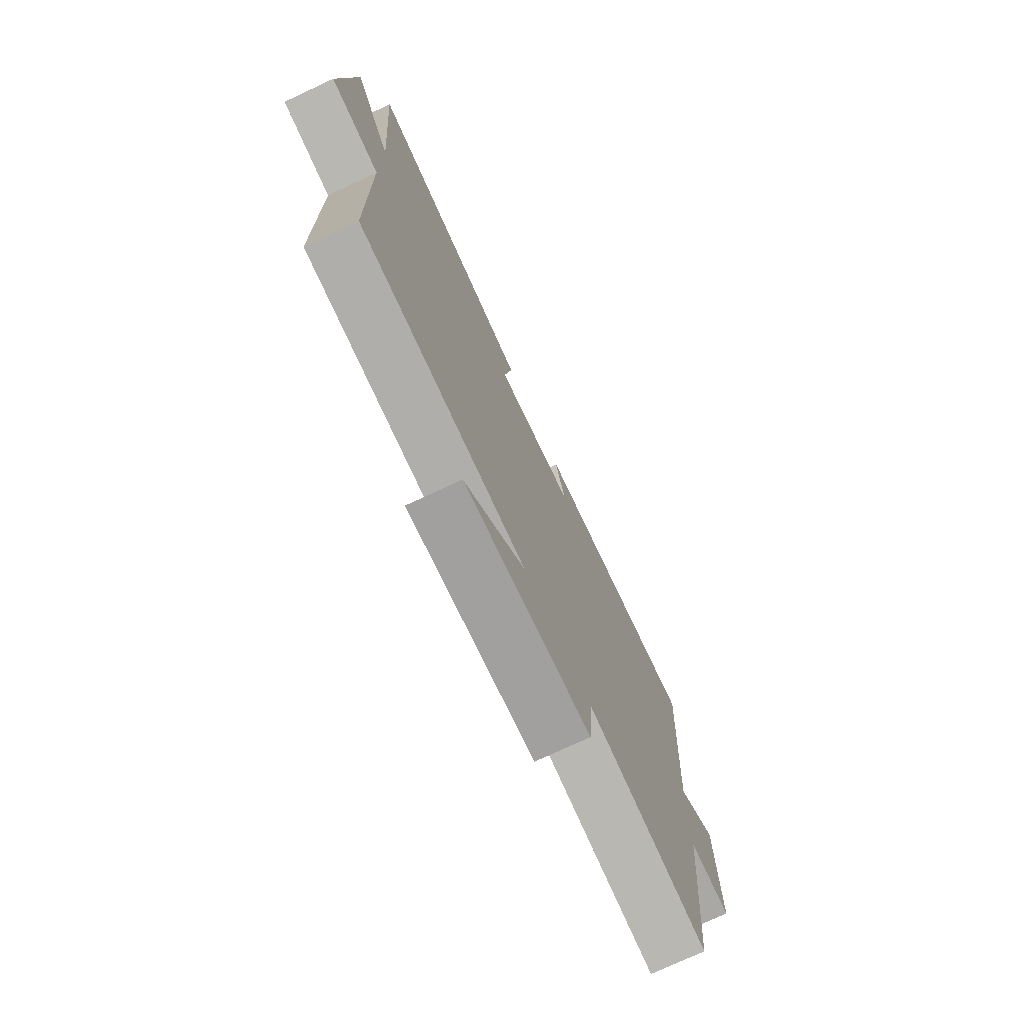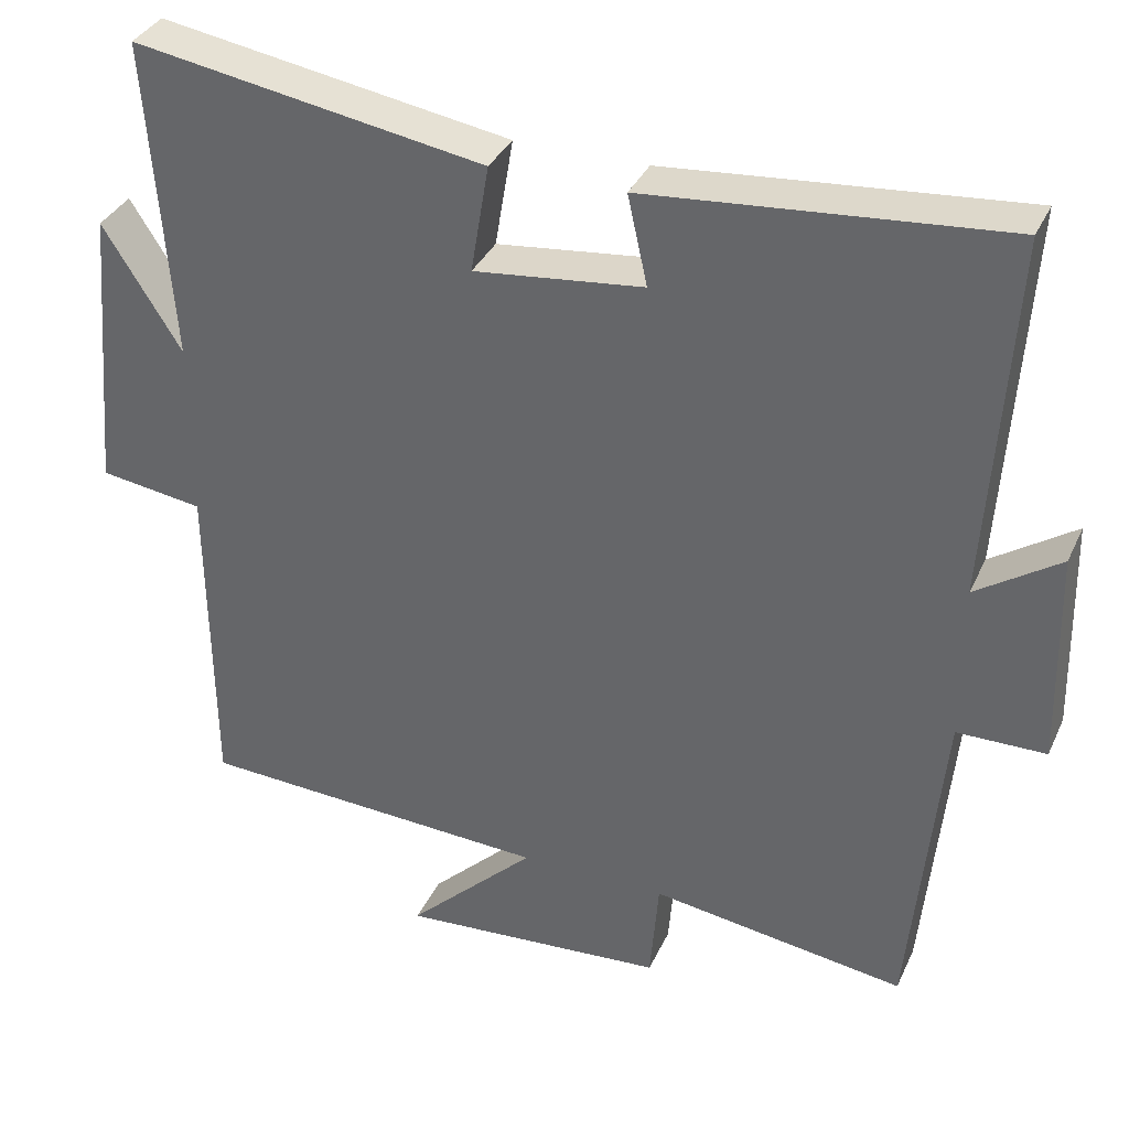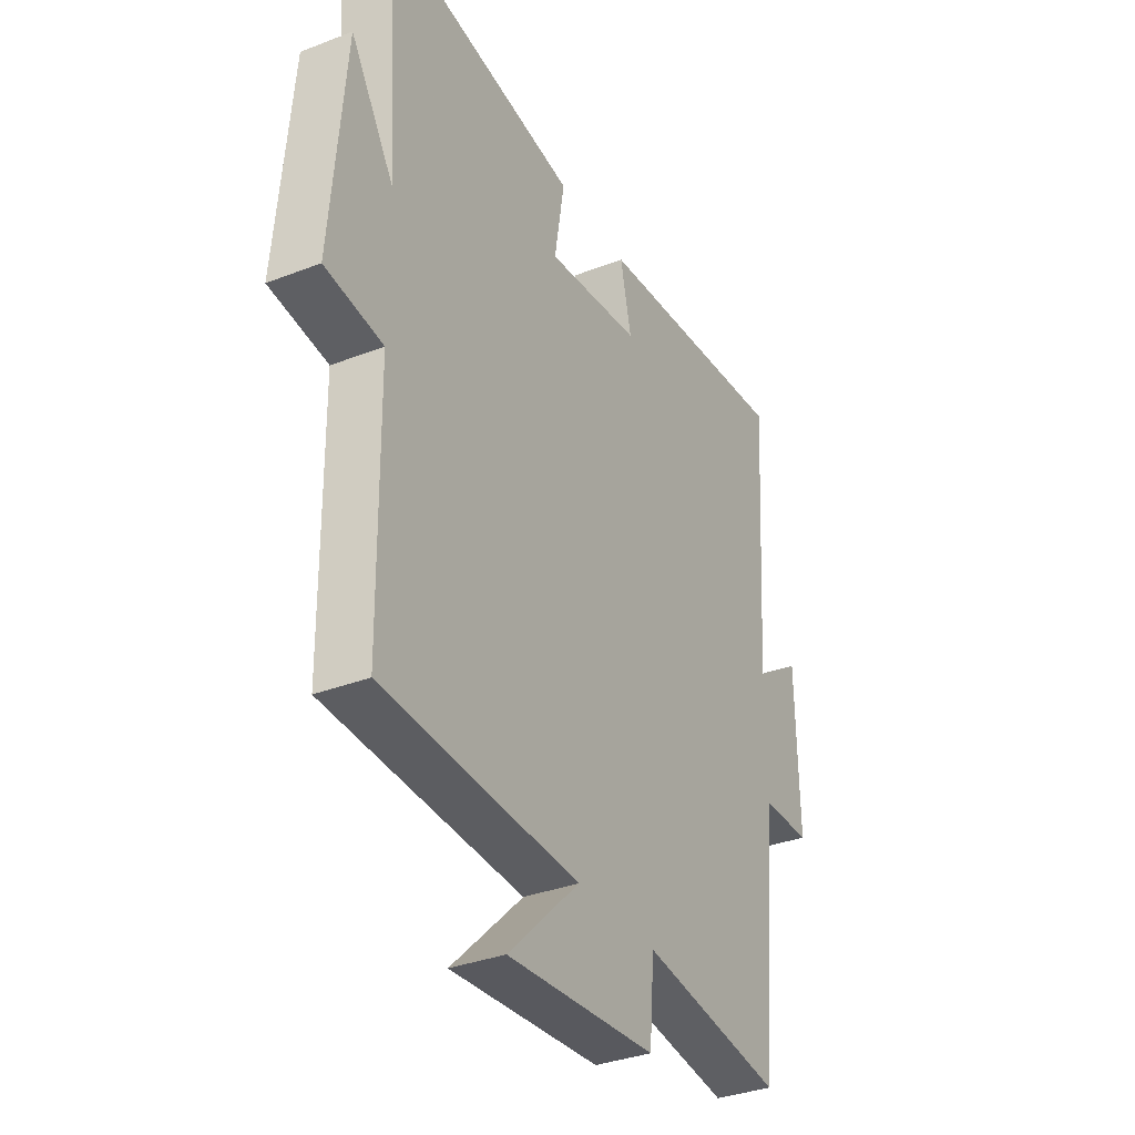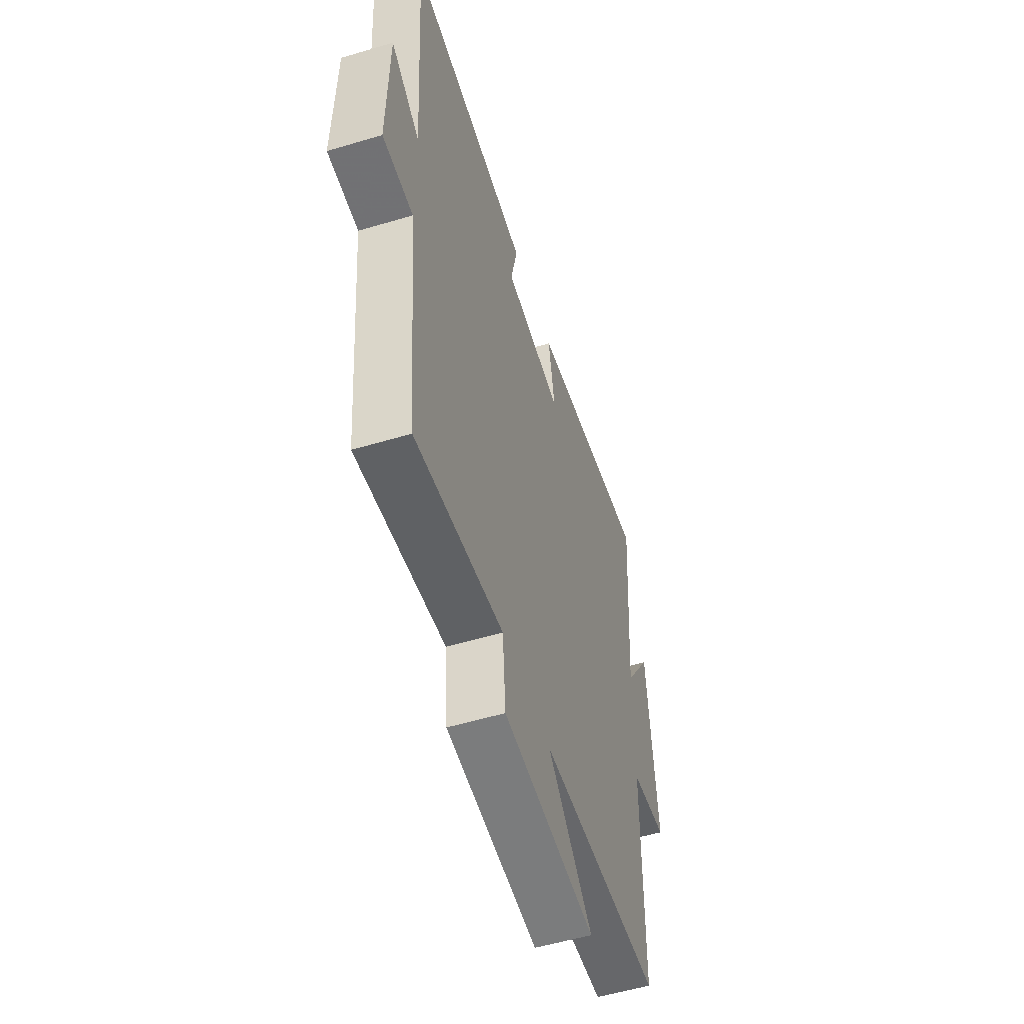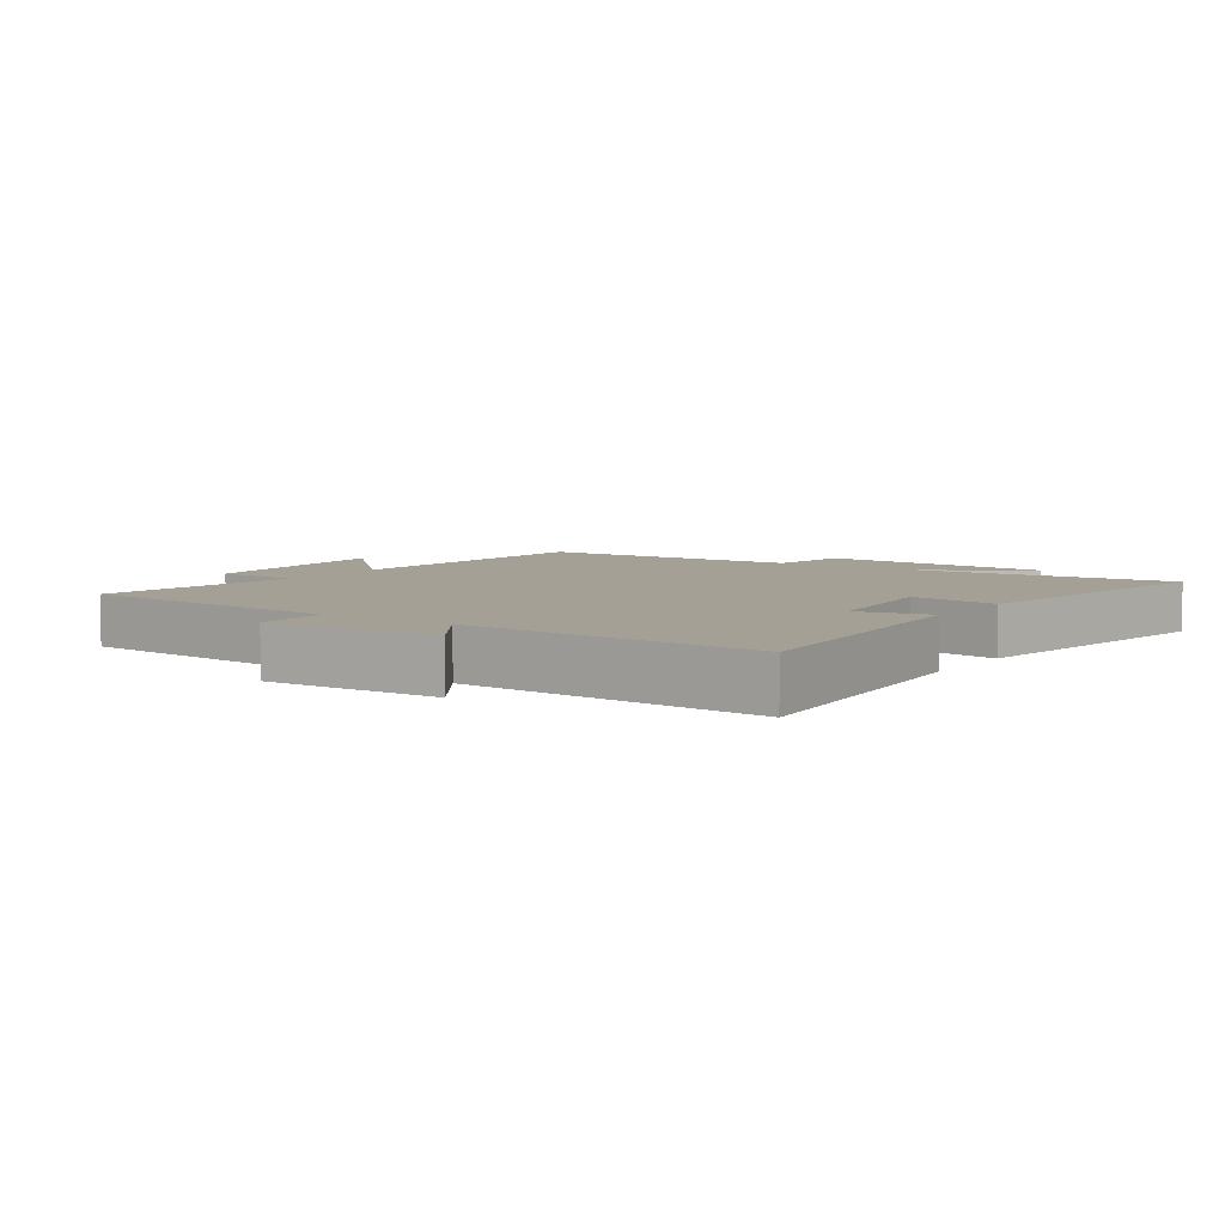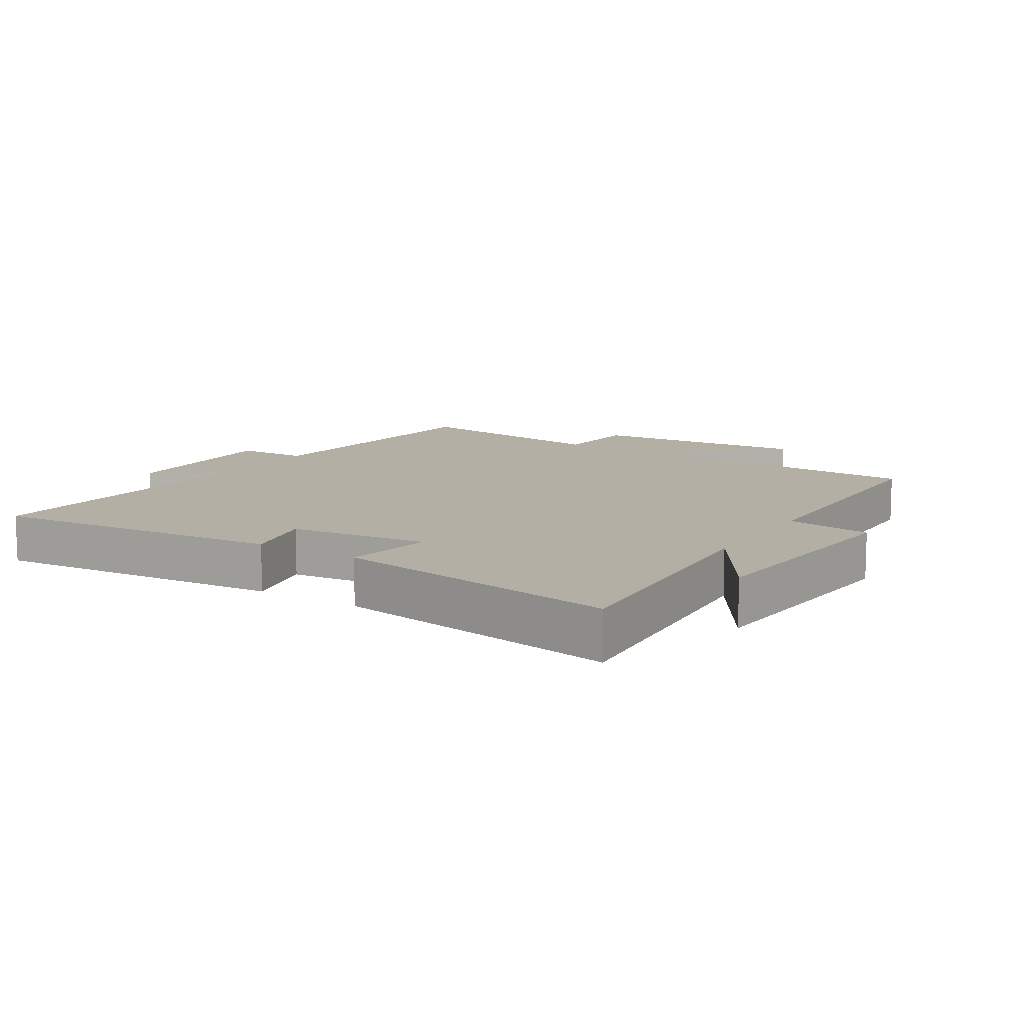
<metadata>
{"format":"obj","ext":"obj","renderer":"f3d","projection":"perspective","resolution":1024,"background":"white","views":[{"elev":-75.3,"azim":115.0,"up":"+Z"},{"elev":35.0,"azim":-157.8,"up":"+Z"},{"elev":-34.1,"azim":117.7,"up":"+Z"},{"elev":-54.9,"azim":-72.5,"up":"+Z"},{"elev":5.7,"azim":-55.8,"up":"+Y"},{"elev":11.3,"azim":32.0,"up":"+Y"}]}
</metadata>
<code>
v -0.53 0.07 0.539
v -0.079 0.07 0.5
v -0.104 0.07 0.387
v 0.11 0.07 0.363
v 0.087 0.07 0.5
v 0.53 0.07 0.574
v 0.5 0.07 0.169
v 0.599 0.07 0.326
v 0.631 0.07 -0.04
v 0.5 0.07 -0.059
v 0.496 0.07 -0.477
v 0.049 0.07 -0.5
v 0.212 0.07 -0.658
v -0.126 0.07 -0.634
v -0.137 0.07 -0.5
v -0.46 0.07 -0.547
v -0.5 0.07 -0.125
v -0.612 0.07 -0.124
v -0.606 0.07 0.148
v -0.5 0.07 0.077
v -0.53 0 0.539
v -0.079 0 0.5
v -0.104 0 0.387
v 0.11 0 0.363
v 0.087 0 0.5
v 0.53 0 0.574
v 0.5 0 0.169
v 0.599 0 0.326
v 0.631 0 -0.04
v 0.5 0 -0.059
v 0.496 0 -0.477
v 0.049 0 -0.5
v 0.212 0 -0.658
v -0.126 0 -0.634
v -0.137 0 -0.5
v -0.46 0 -0.547
v -0.5 0 -0.125
v -0.612 0 -0.124
v -0.606 0 0.148
v -0.5 0 0.077
f 17 18 19 20
f 15 16 17 20
f 15 20 1
f 12 13 14 15
f 12 15 1
f 11 12 1
f 10 11 1
f 7 8 9 10
f 7 10 1
f 4 5 6 7
f 3 4 7
f 3 7 1
f 1 2 3
f 40 39 38 37
f 40 37 36 35
f 21 40 35
f 35 34 33 32
f 21 35 32
f 21 32 31
f 21 31 30
f 30 29 28 27
f 21 30 27
f 27 26 25 24
f 27 24 23
f 21 27 23
f 23 22 21
f 1 21 22 2
f 2 22 23 3
f 3 23 24 4
f 4 24 25 5
f 5 25 26 6
f 6 26 27 7
f 7 27 28 8
f 8 28 29 9
f 9 29 30 10
f 10 30 31 11
f 11 31 32 12
f 12 32 33 13
f 13 33 34 14
f 14 34 35 15
f 15 35 36 16
f 16 36 37 17
f 17 37 38 18
f 18 38 39 19
f 19 39 40 20
f 20 40 21 1

</code>
